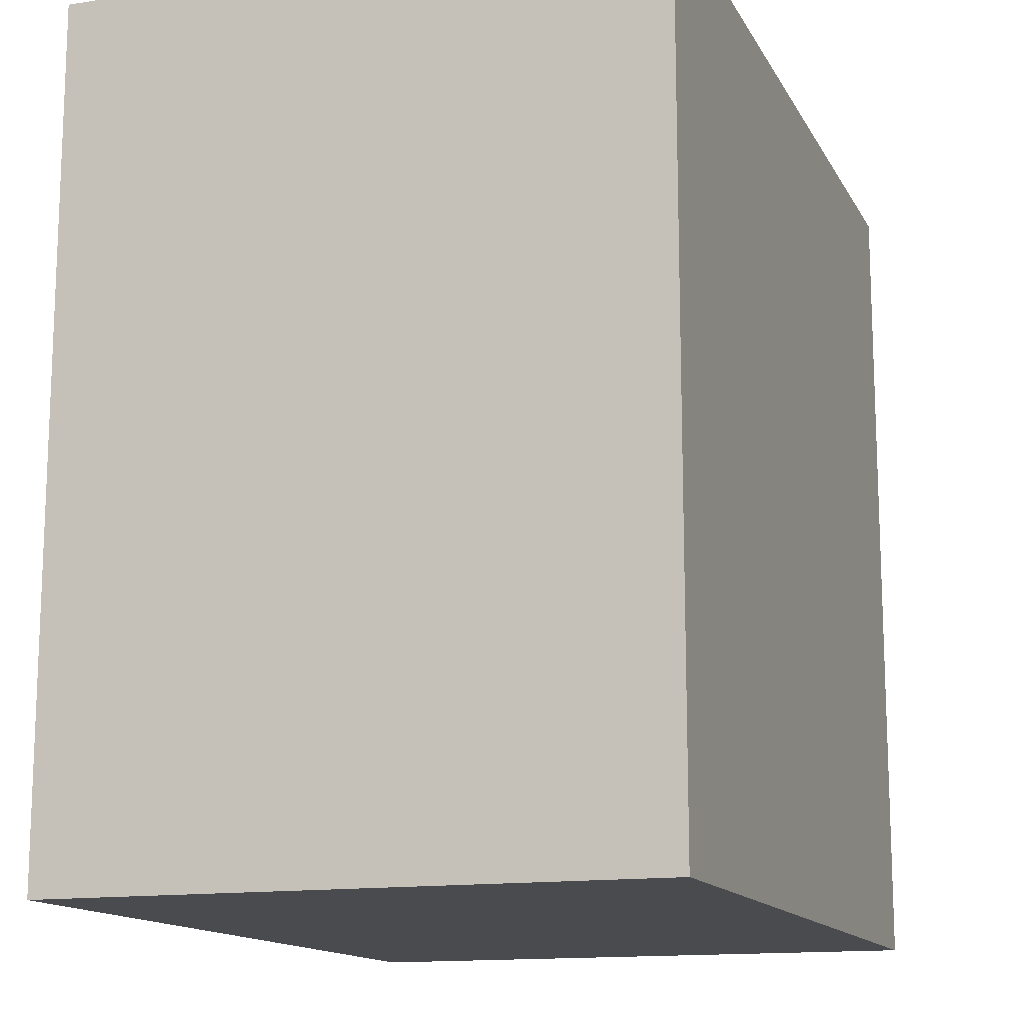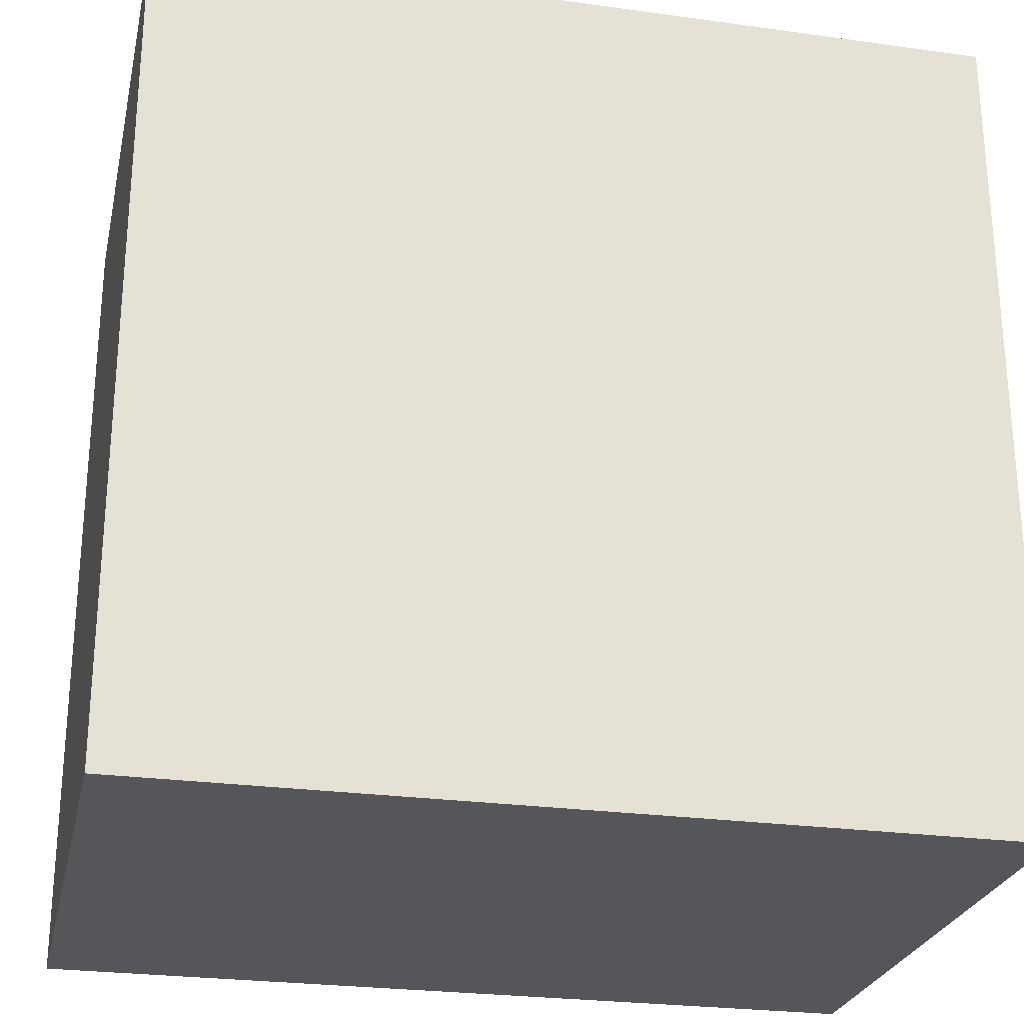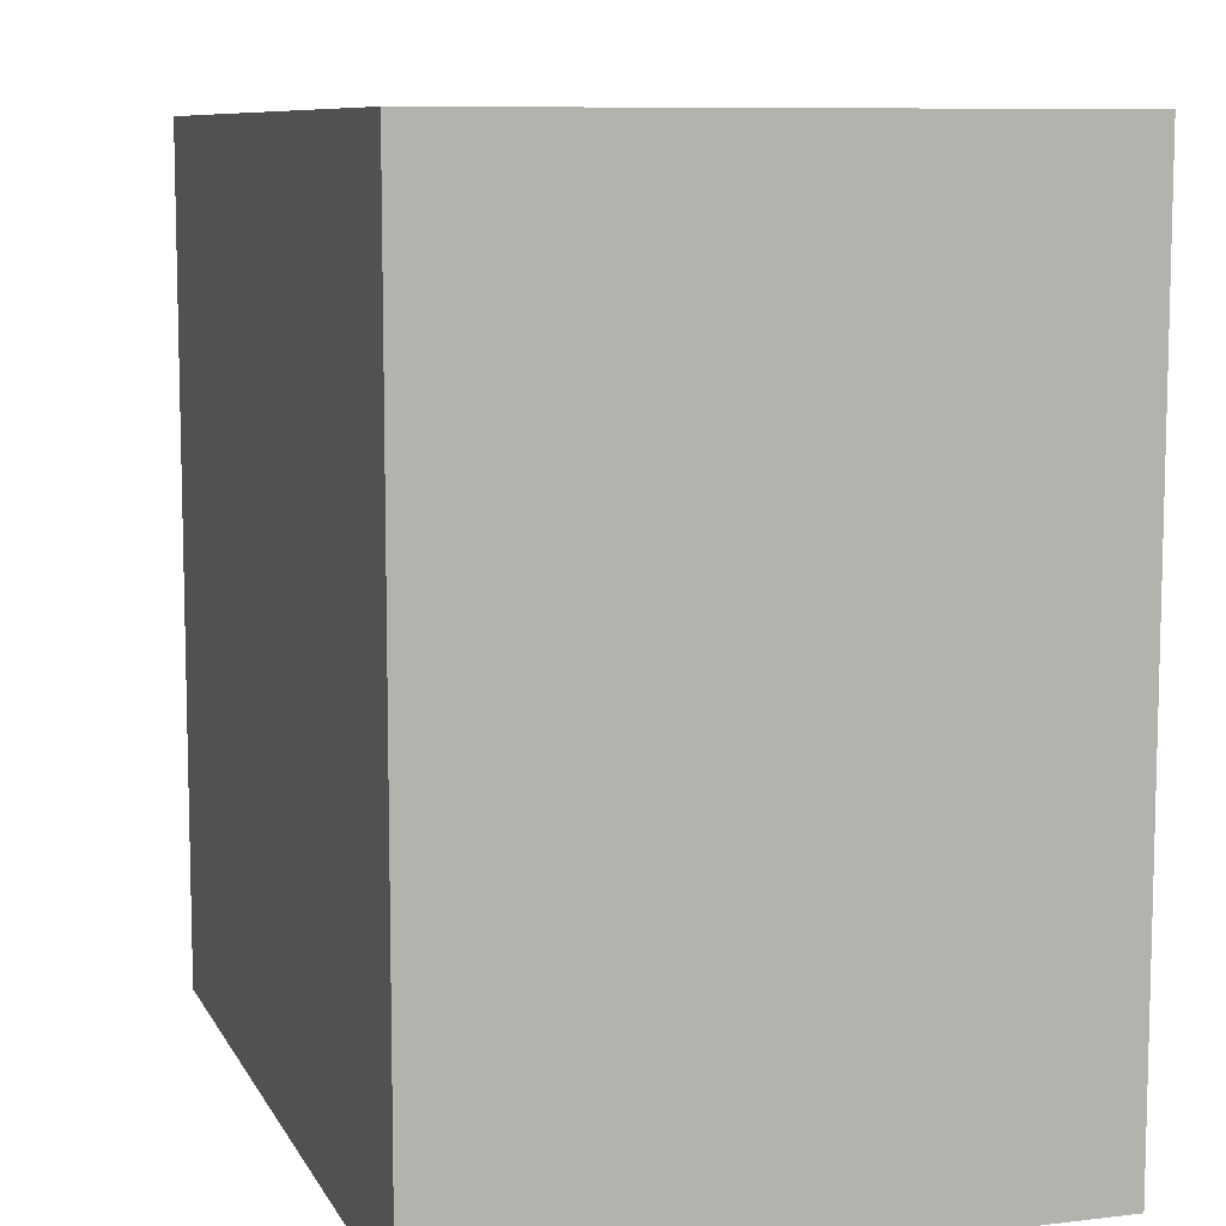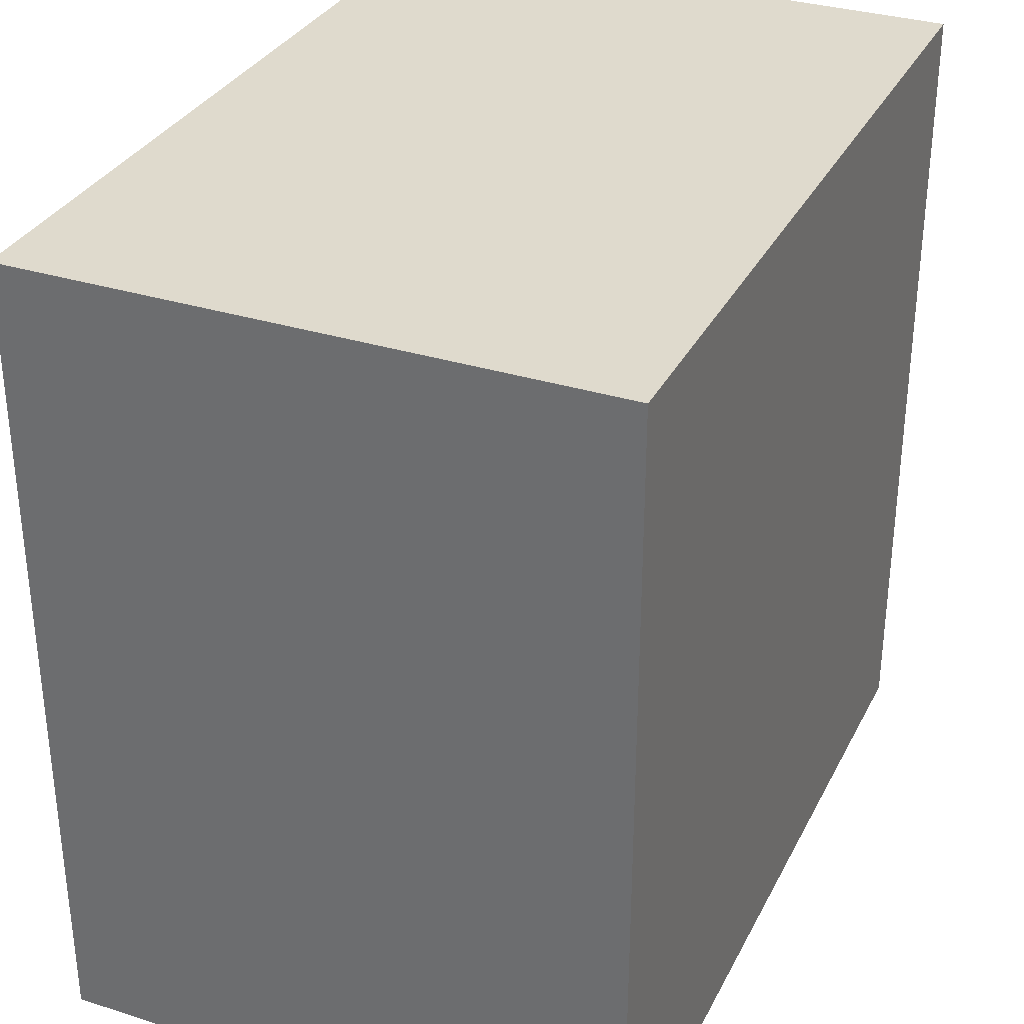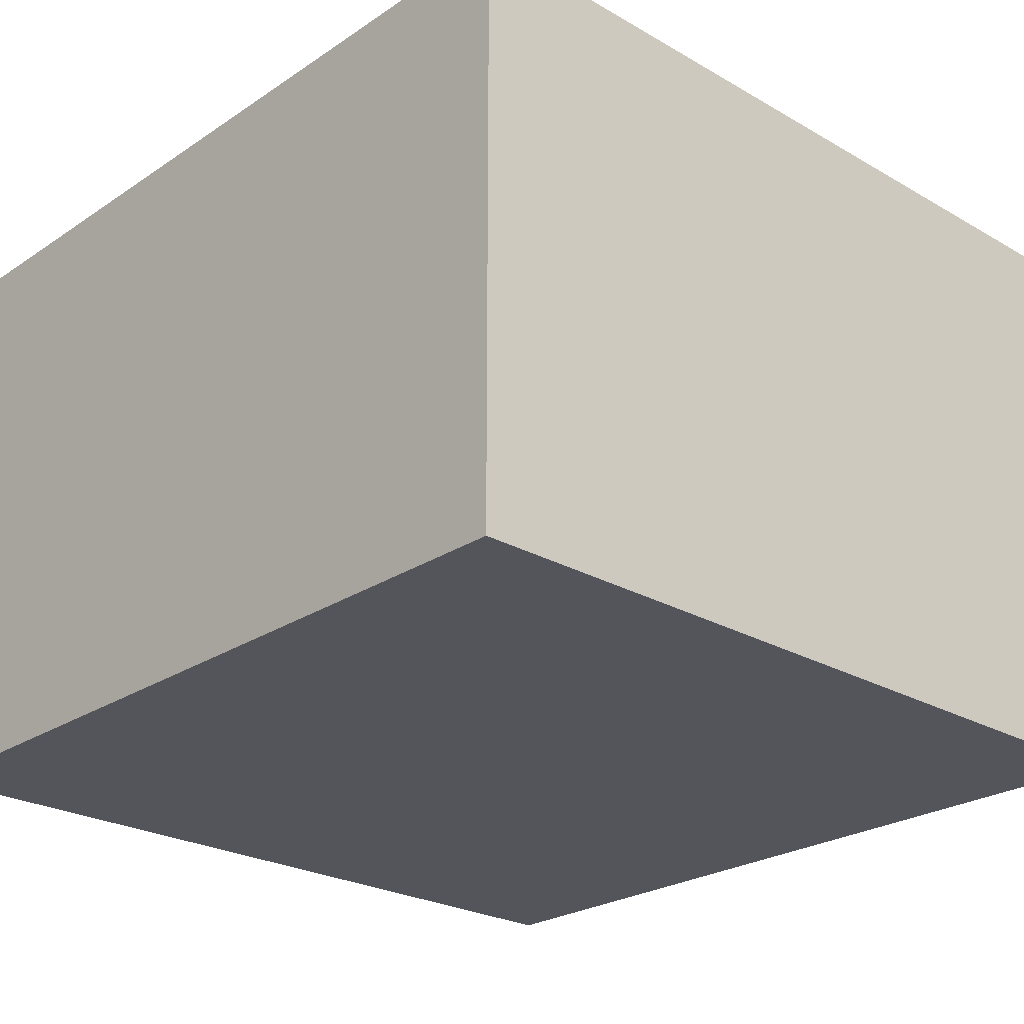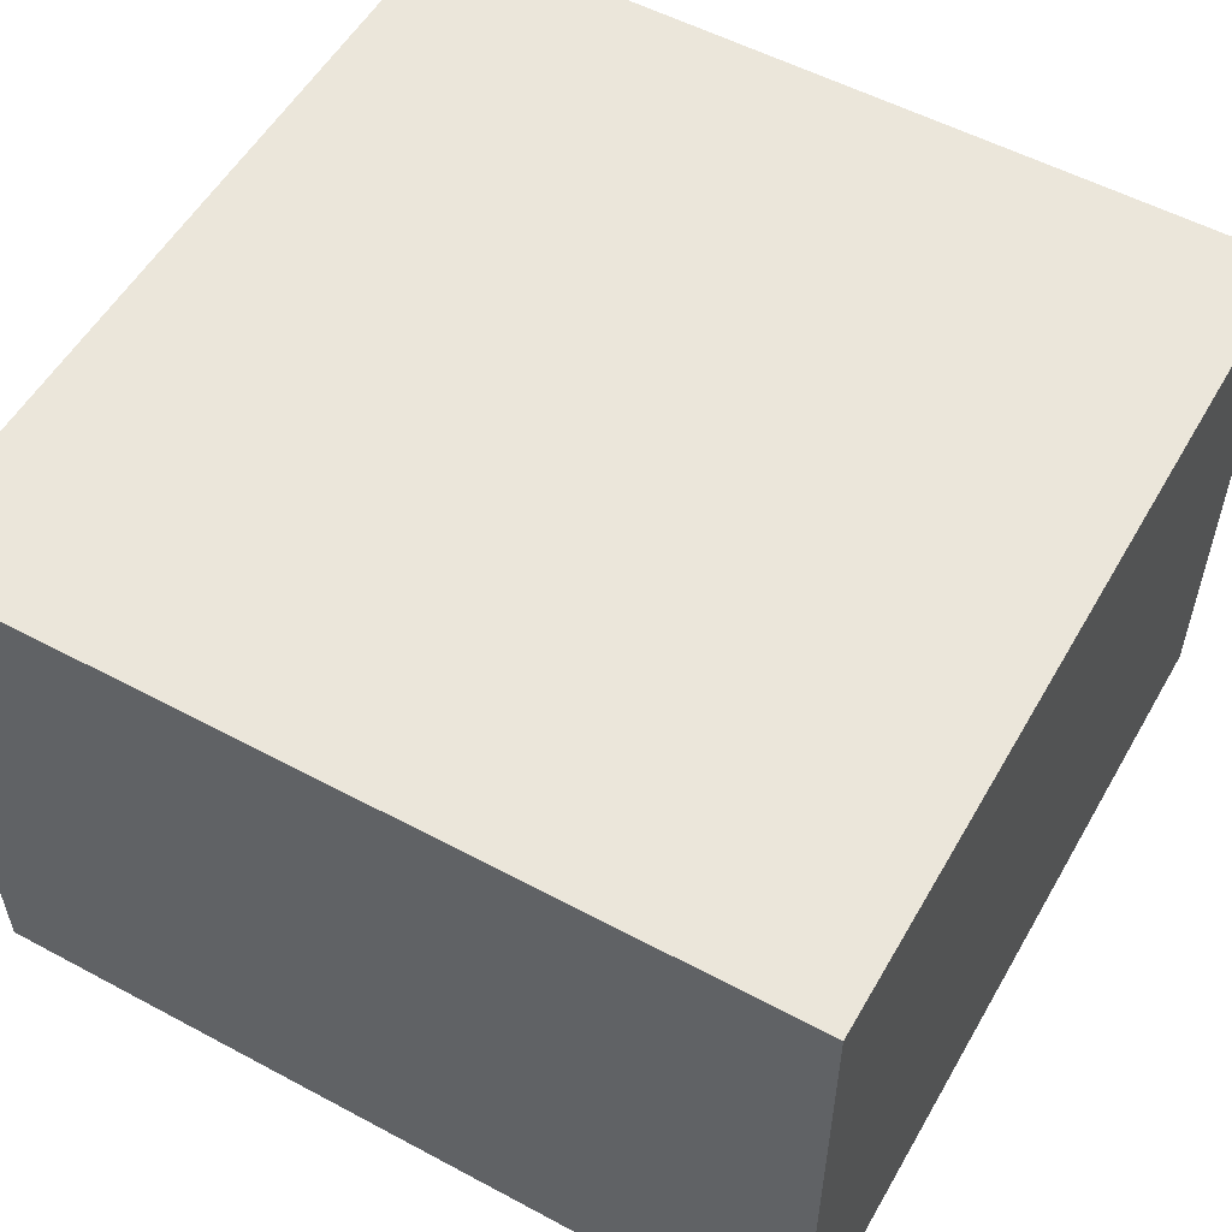
<metadata>
{"format":"obj","ext":"obj","renderer":"f3d","projection":"perspective","resolution":1024,"background":"white","views":[{"elev":-14.0,"azim":-70.6,"up":"+Z"},{"elev":-25.9,"azim":167.6,"up":"+Z"},{"elev":8.9,"azim":-107.6,"up":"+Z"},{"elev":32.6,"azim":113.6,"up":"+Z"},{"elev":-24.9,"azim":-133.0,"up":"+Y"},{"elev":54.8,"azim":29.5,"up":"+Y"}]}
</metadata>
<code>
o Cube.5481_0028
v -1.903 0 -1.722
v -1.852 0 -1.722
v -1.903 0 -1.671
v -1.852 0 -1.671
v -1.903 0.036 -1.722
v -1.852 0.036 -1.722
v -1.903 0.036 -1.671
v -1.852 0.036 -1.671
f 1 2 4
f 8 6 5
f 5 1 3
f 6 2 1
f 8 4 2
f 7 3 4
f 1 4 3
f 8 5 7
f 5 3 7
f 6 1 5
f 8 2 6
f 7 4 8

</code>
